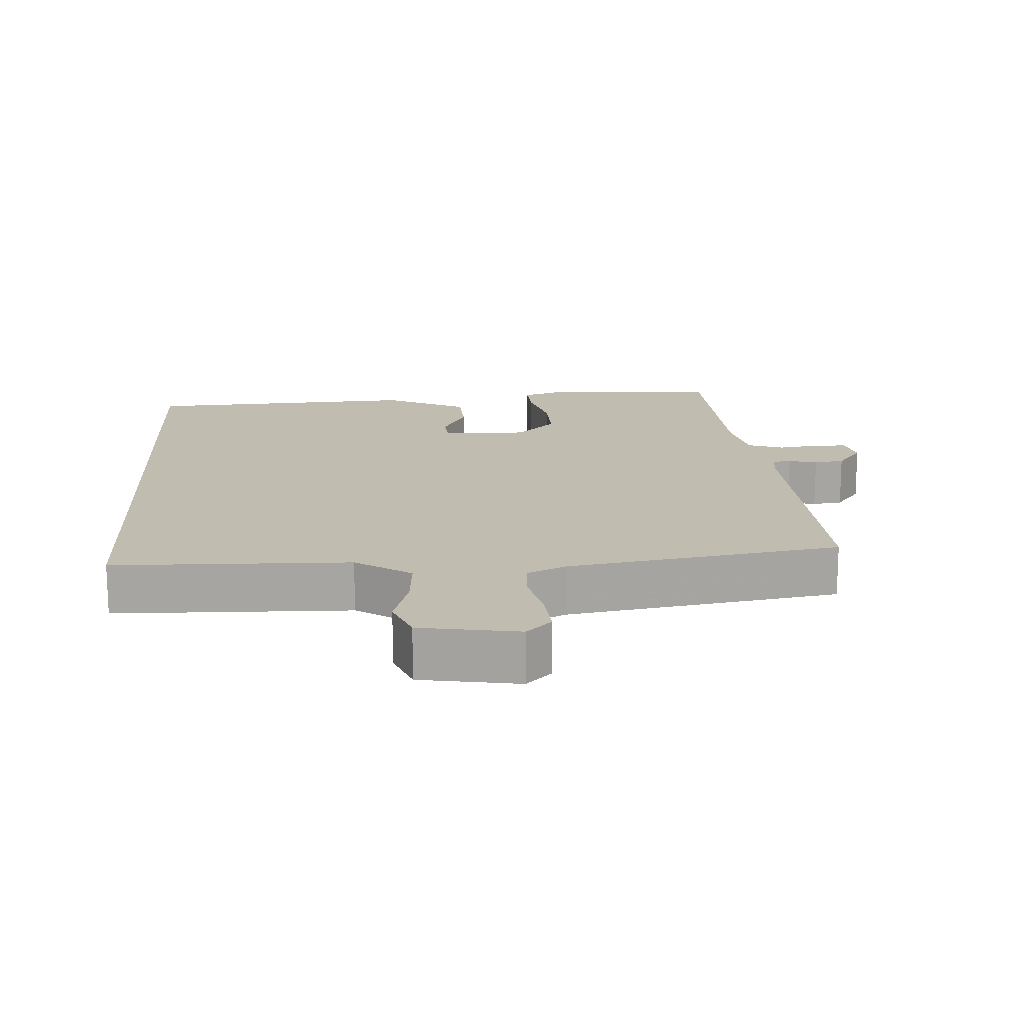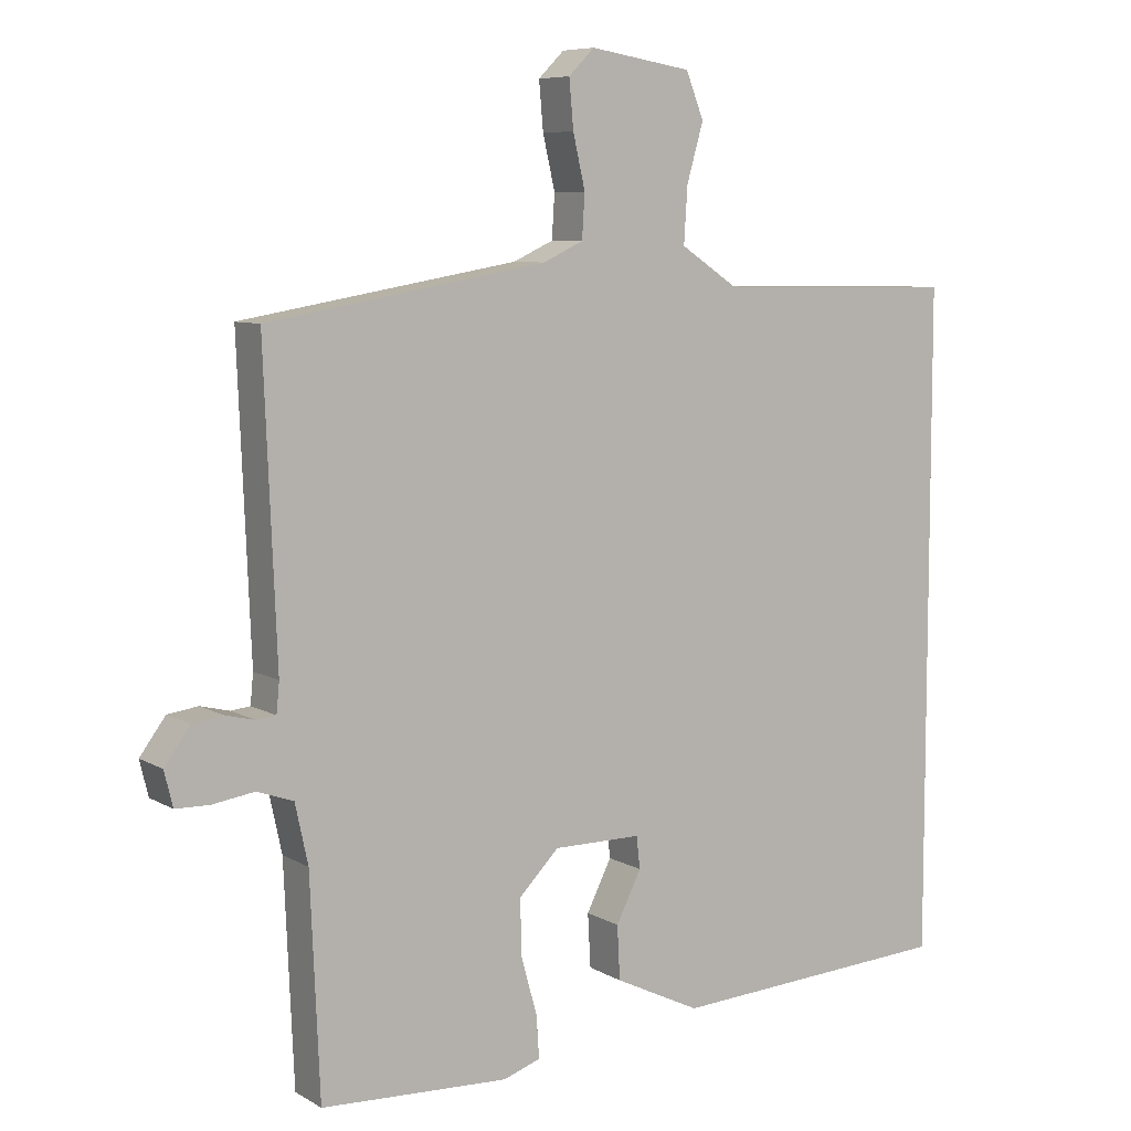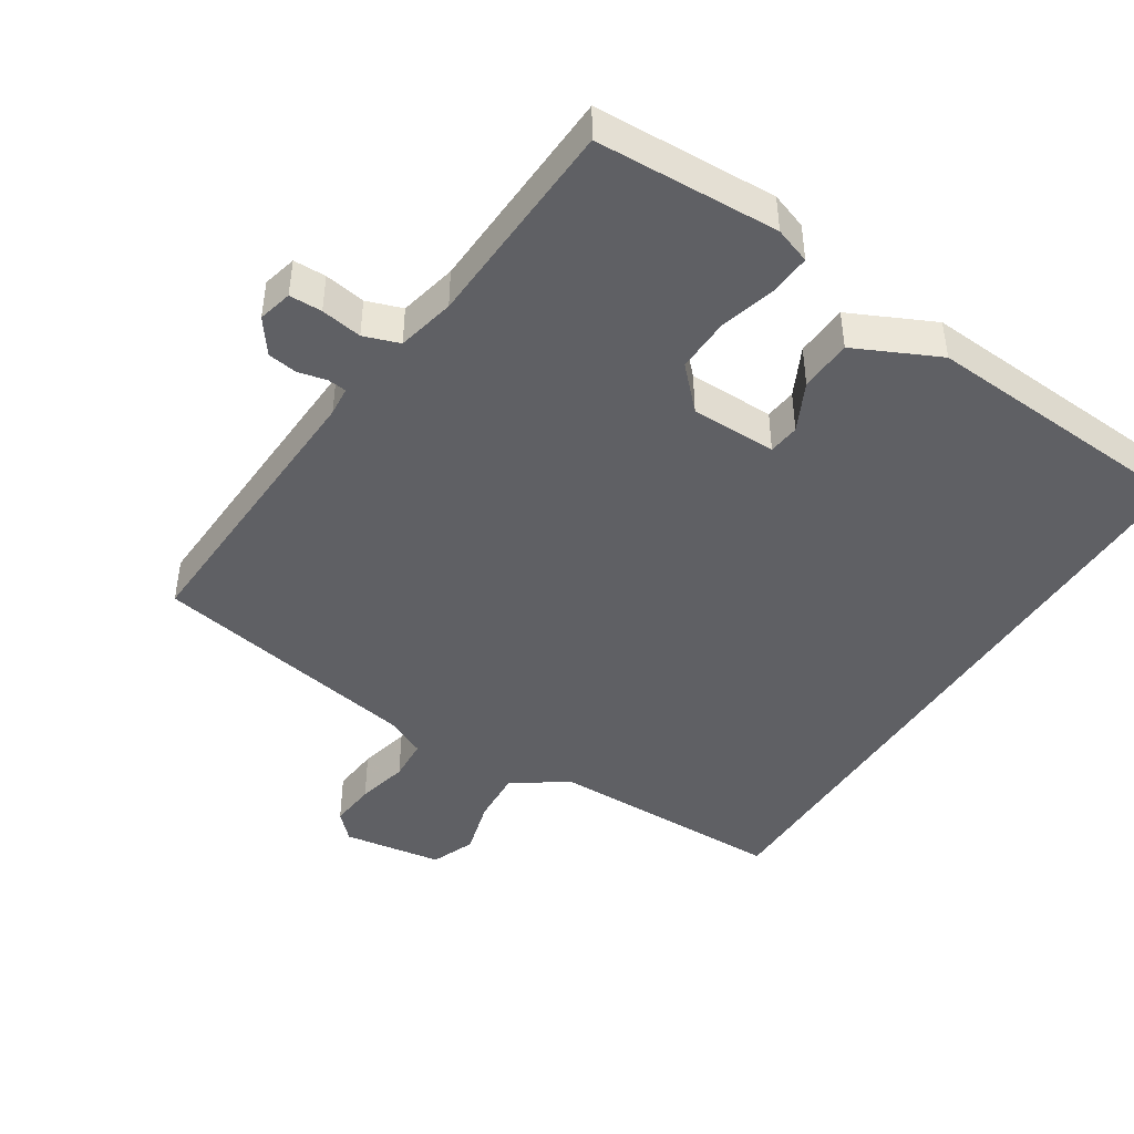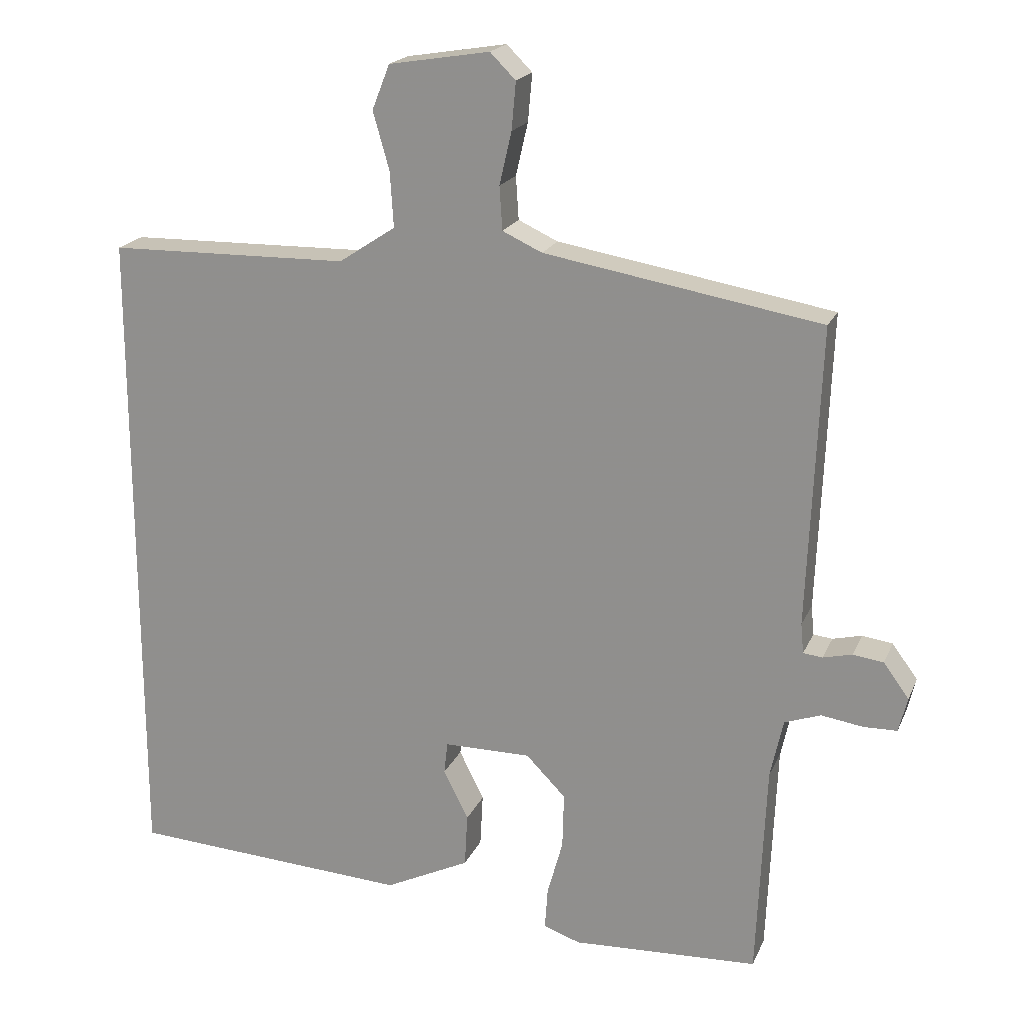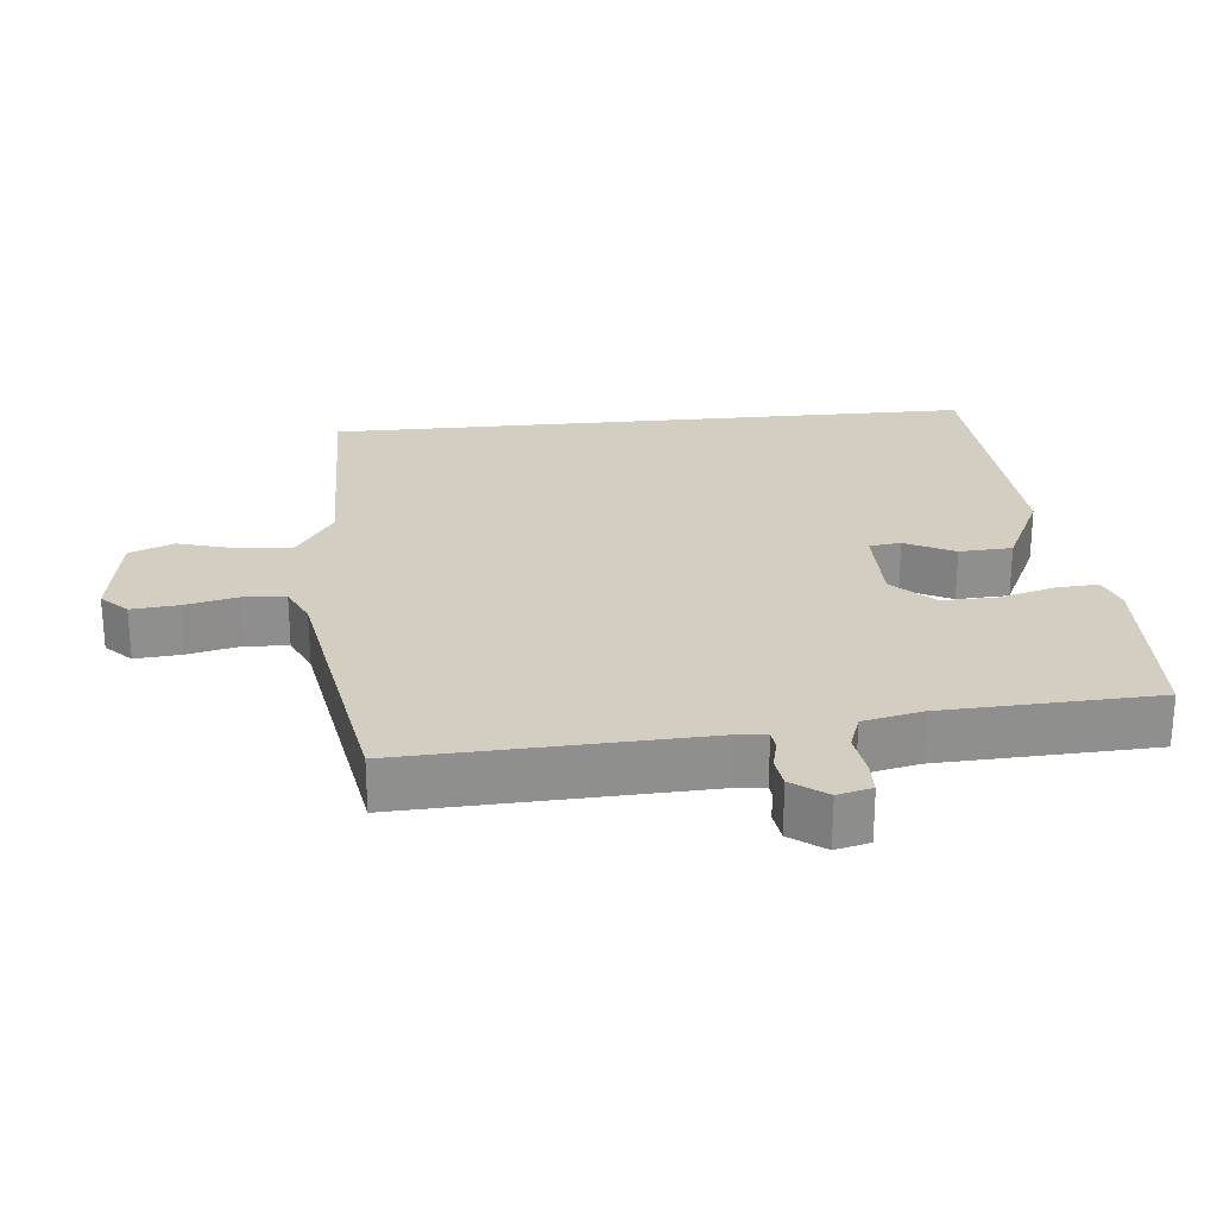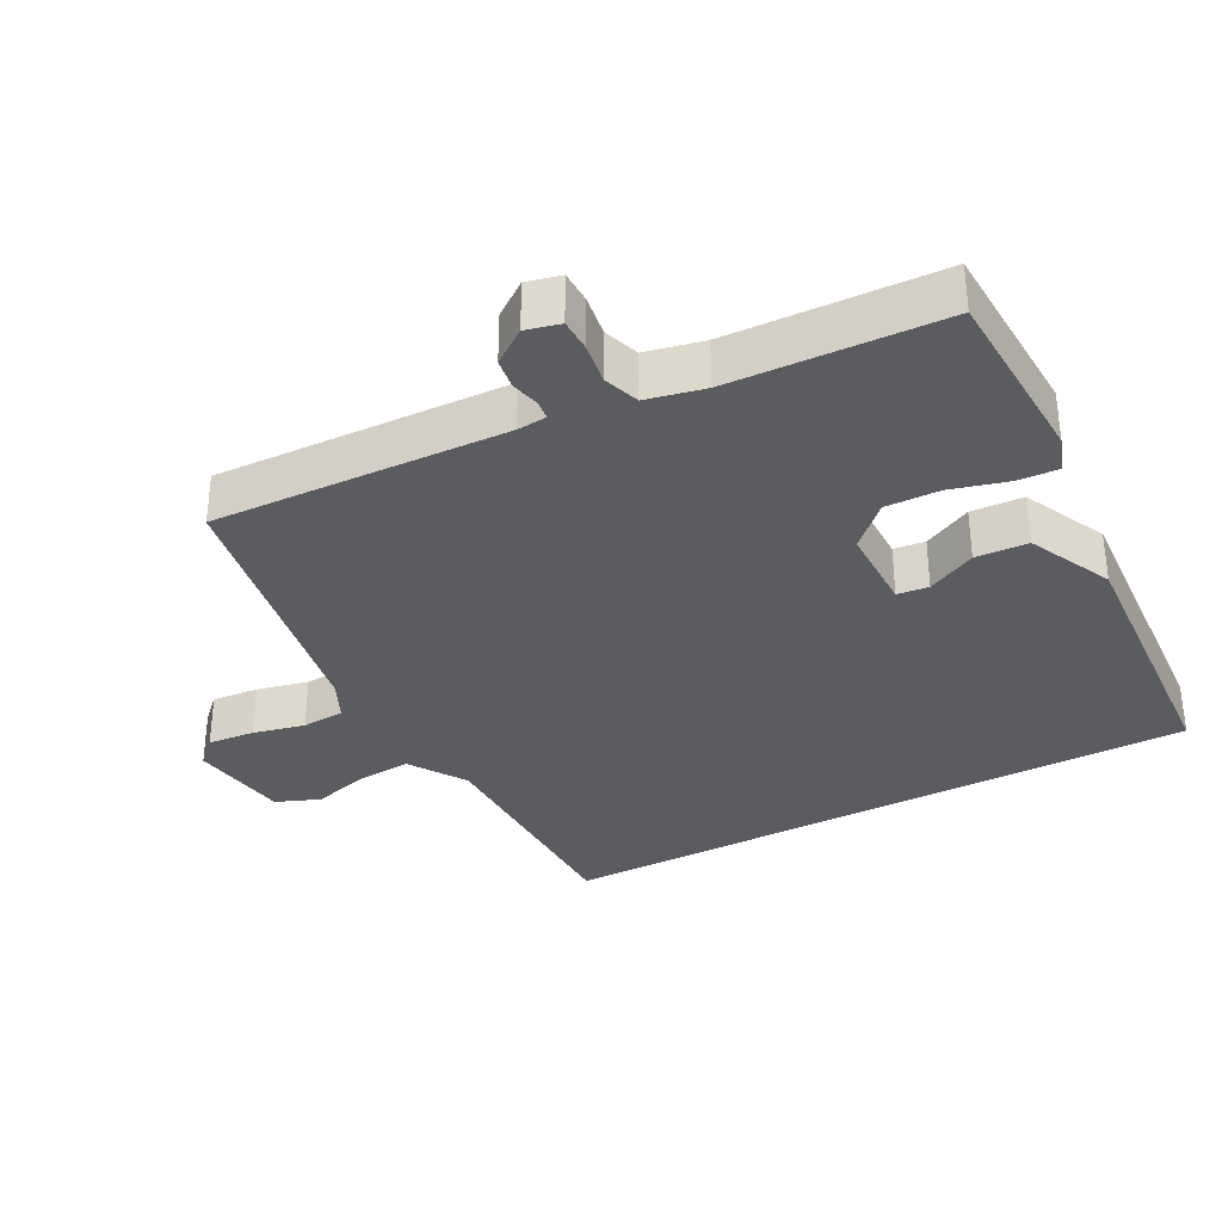
<metadata>
{"format":"obj","ext":"obj","renderer":"f3d","projection":"perspective","resolution":1024,"background":"white","views":[{"elev":16.4,"azim":-3.2,"up":"+Y"},{"elev":7.6,"azim":147.2,"up":"+Z"},{"elev":-44.9,"azim":147.1,"up":"+Y"},{"elev":19.6,"azim":18.4,"up":"+Z"},{"elev":25.2,"azim":84.4,"up":"+Y"},{"elev":-34.0,"azim":117.8,"up":"+Y"}]}
</metadata>
<code>
v 0.522 0.07 0.46
v 0.505 0.07 0.038
v 0.509 0.07 -0.004
v 0.536 0.07 -0.007
v 0.577 0.07 0.003
v 0.62 0.07 -0.003
v 0.656 0.07 -0.052
v 0.644 0.07 -0.101
v 0.597 0.07 -0.102
v 0.538 0.07 -0.093
v 0.487 0.07 -0.111
v 0.469 0.07 -0.194
v 0.456 0.07 -0.498
v 0.193 0.07 -0.51
v 0.141 0.07 -0.492
v 0.145 0.07 -0.433
v 0.167 0.07 -0.353
v 0.169 0.07 -0.275
v 0.113 0.07 -0.218
v -0.01 0.07 -0.218
v -0.015 0.07 -0.263
v 0.02 0.07 -0.333
v 0.016 0.07 -0.408
v -0.104 0.07 -0.466
v -0.5 0.07 -0.442
v -0.5 0.07 0.487
v -0.16 0.07 0.493
v -0.08 0.07 0.546
v -0.085 0.07 0.624
v -0.108 0.07 0.705
v -0.083 0.07 0.768
v 0.059 0.07 0.791
v 0.095 0.07 0.755
v 0.089 0.07 0.688
v 0.072 0.07 0.614
v 0.076 0.07 0.553
v 0.132 0.07 0.527
v 0.522 0 0.46
v 0.505 0 0.038
v 0.509 0 -0.004
v 0.536 0 -0.007
v 0.577 0 0.003
v 0.62 0 -0.003
v 0.656 0 -0.052
v 0.644 0 -0.101
v 0.597 0 -0.102
v 0.538 0 -0.093
v 0.487 0 -0.111
v 0.469 0 -0.194
v 0.456 0 -0.498
v 0.193 0 -0.51
v 0.141 0 -0.492
v 0.145 0 -0.433
v 0.167 0 -0.353
v 0.169 0 -0.275
v 0.113 0 -0.218
v -0.01 0 -0.218
v -0.015 0 -0.263
v 0.02 0 -0.333
v 0.016 0 -0.408
v -0.104 0 -0.466
v -0.5 0 -0.442
v -0.5 0 0.487
v -0.16 0 0.493
v -0.08 0 0.546
v -0.085 0 0.624
v -0.108 0 0.705
v -0.083 0 0.768
v 0.059 0 0.791
v 0.095 0 0.755
v 0.089 0 0.688
v 0.072 0 0.614
v 0.076 0 0.553
v 0.132 0 0.527
f 33 34 35
f 32 33 35
f 31 32 35
f 30 31 35
f 29 30 35
f 28 29 35 36
f 27 28 36 37
f 24 25 26
f 23 24 26
f 22 23 26
f 21 22 26
f 20 21 26 27
f 37 1 2
f 27 37 2
f 20 27 2
f 19 20 2
f 15 16 17
f 14 15 17
f 13 14 17
f 12 13 17
f 11 12 17 18
f 8 9 10
f 7 8 10
f 6 7 10
f 5 6 10
f 4 5 10
f 3 4 10 11
f 11 18 19
f 3 11 19
f 2 3 19
f 72 71 70
f 72 70 69
f 72 69 68
f 72 68 67
f 72 67 66
f 73 72 66 65
f 74 73 65 64
f 63 62 61
f 63 61 60
f 63 60 59
f 63 59 58
f 64 63 58 57
f 39 38 74
f 39 74 64
f 39 64 57
f 39 57 56
f 54 53 52
f 54 52 51
f 54 51 50
f 54 50 49
f 55 54 49 48
f 47 46 45
f 47 45 44
f 47 44 43
f 47 43 42
f 47 42 41
f 48 47 41 40
f 56 55 48
f 56 48 40
f 56 40 39
f 1 38 39 2
f 2 39 40 3
f 3 40 41 4
f 4 41 42 5
f 5 42 43 6
f 6 43 44 7
f 7 44 45 8
f 8 45 46 9
f 9 46 47 10
f 10 47 48 11
f 11 48 49 12
f 12 49 50 13
f 13 50 51 14
f 14 51 52 15
f 15 52 53 16
f 16 53 54 17
f 17 54 55 18
f 18 55 56 19
f 19 56 57 20
f 20 57 58 21
f 21 58 59 22
f 22 59 60 23
f 23 60 61 24
f 24 61 62 25
f 25 62 63 26
f 26 63 64 27
f 27 64 65 28
f 28 65 66 29
f 29 66 67 30
f 30 67 68 31
f 31 68 69 32
f 32 69 70 33
f 33 70 71 34
f 34 71 72 35
f 35 72 73 36
f 36 73 74 37
f 37 74 38 1

</code>
